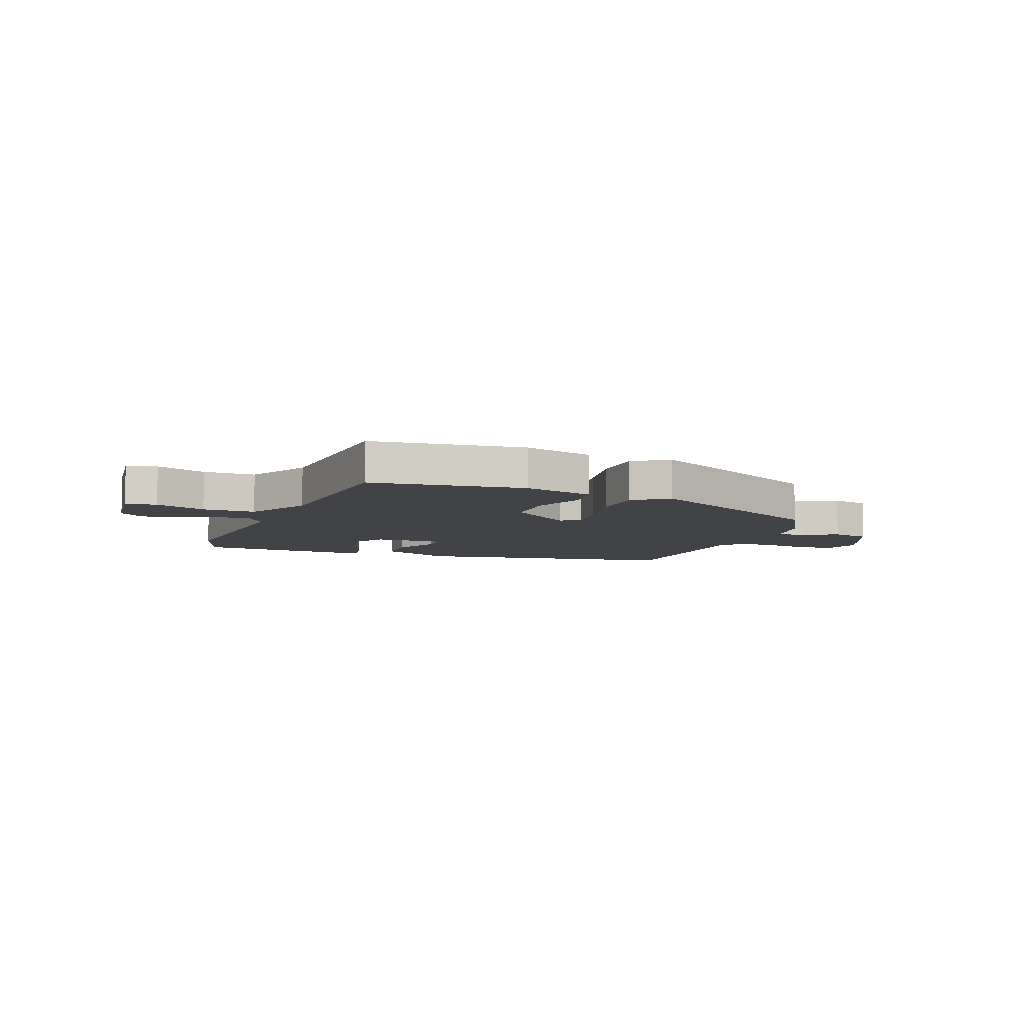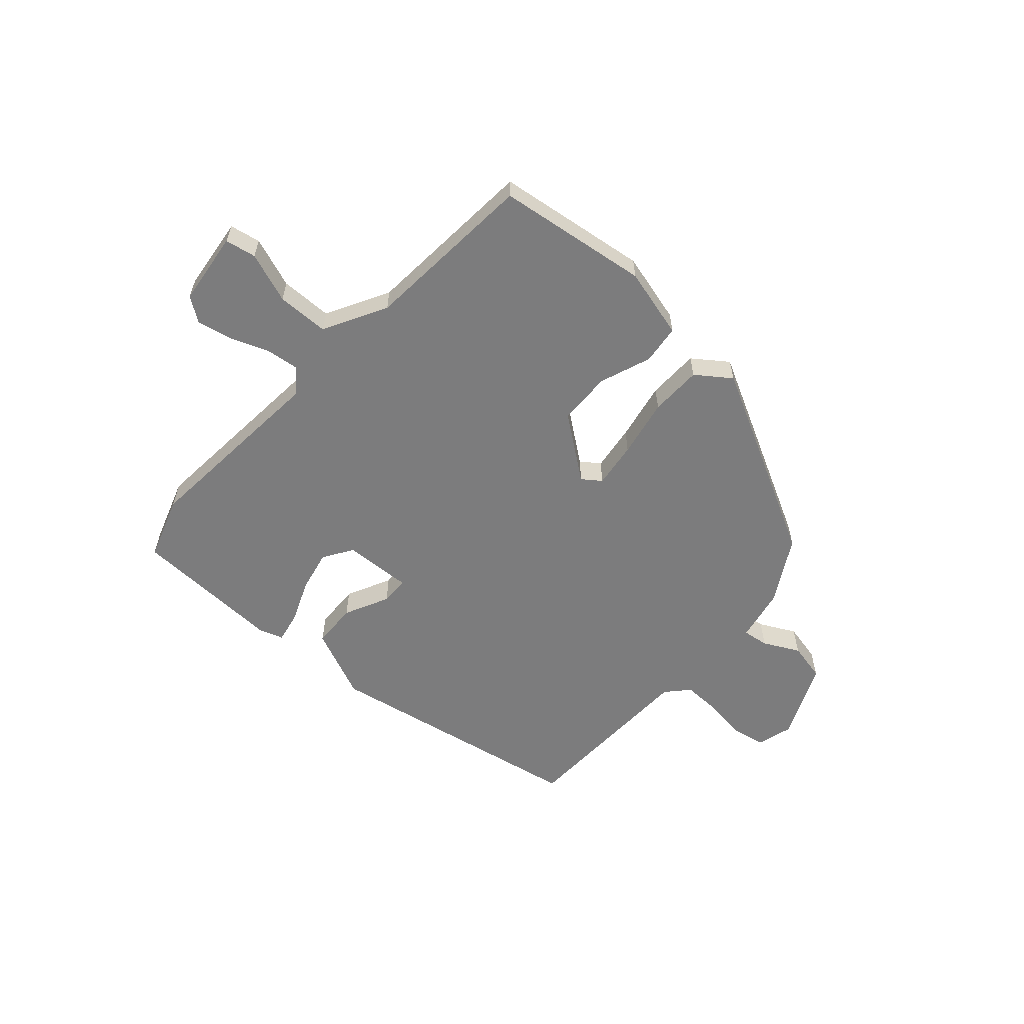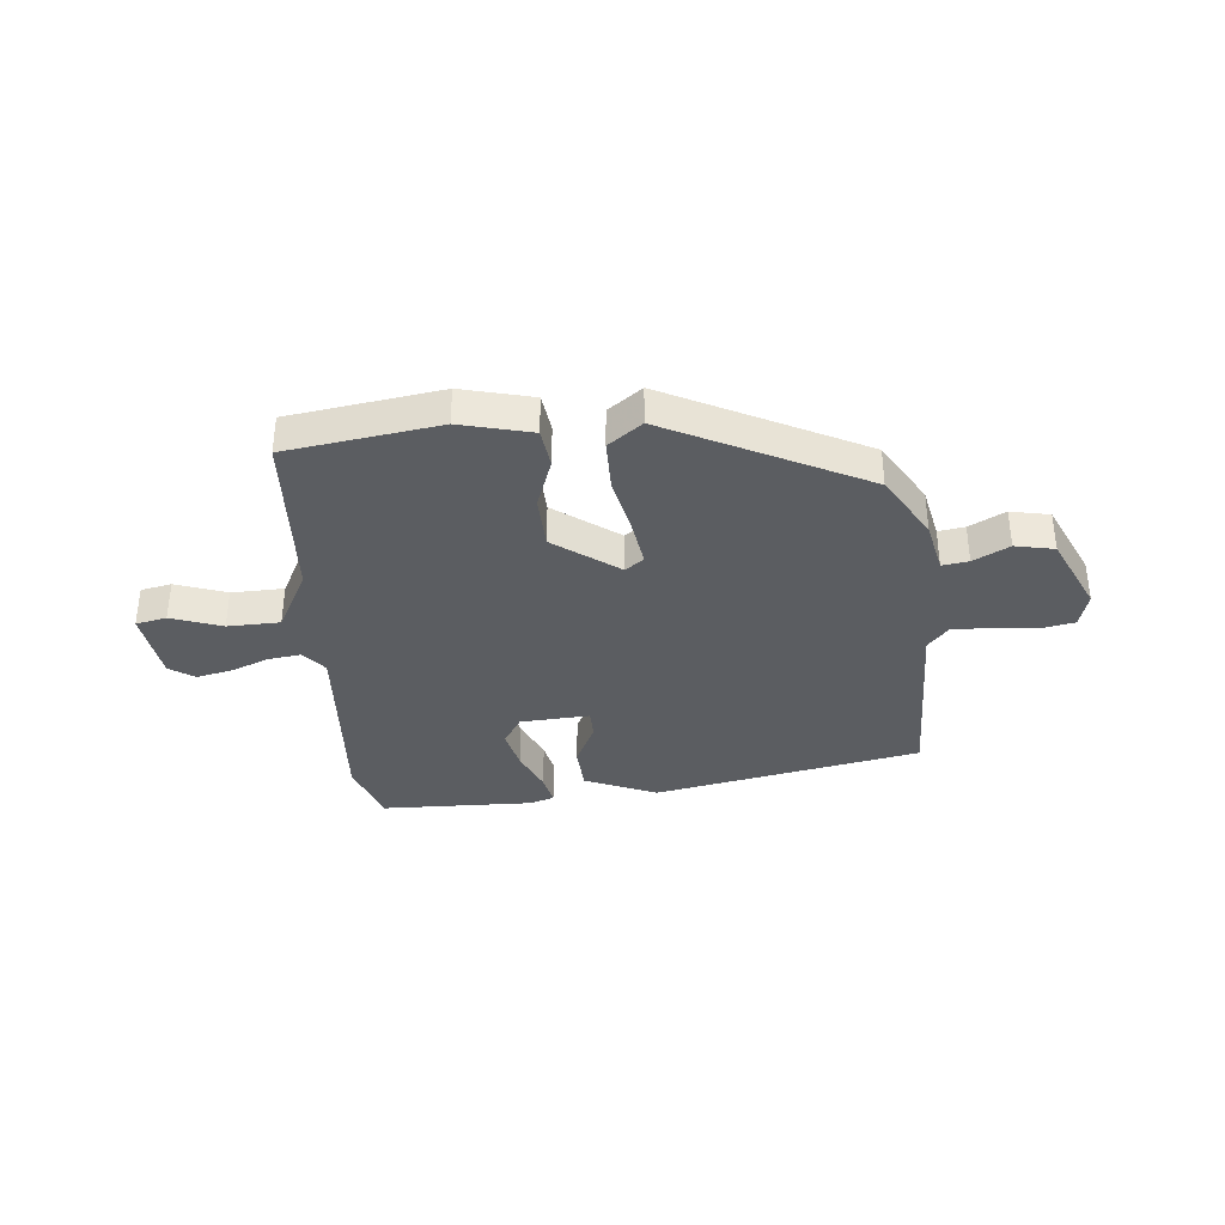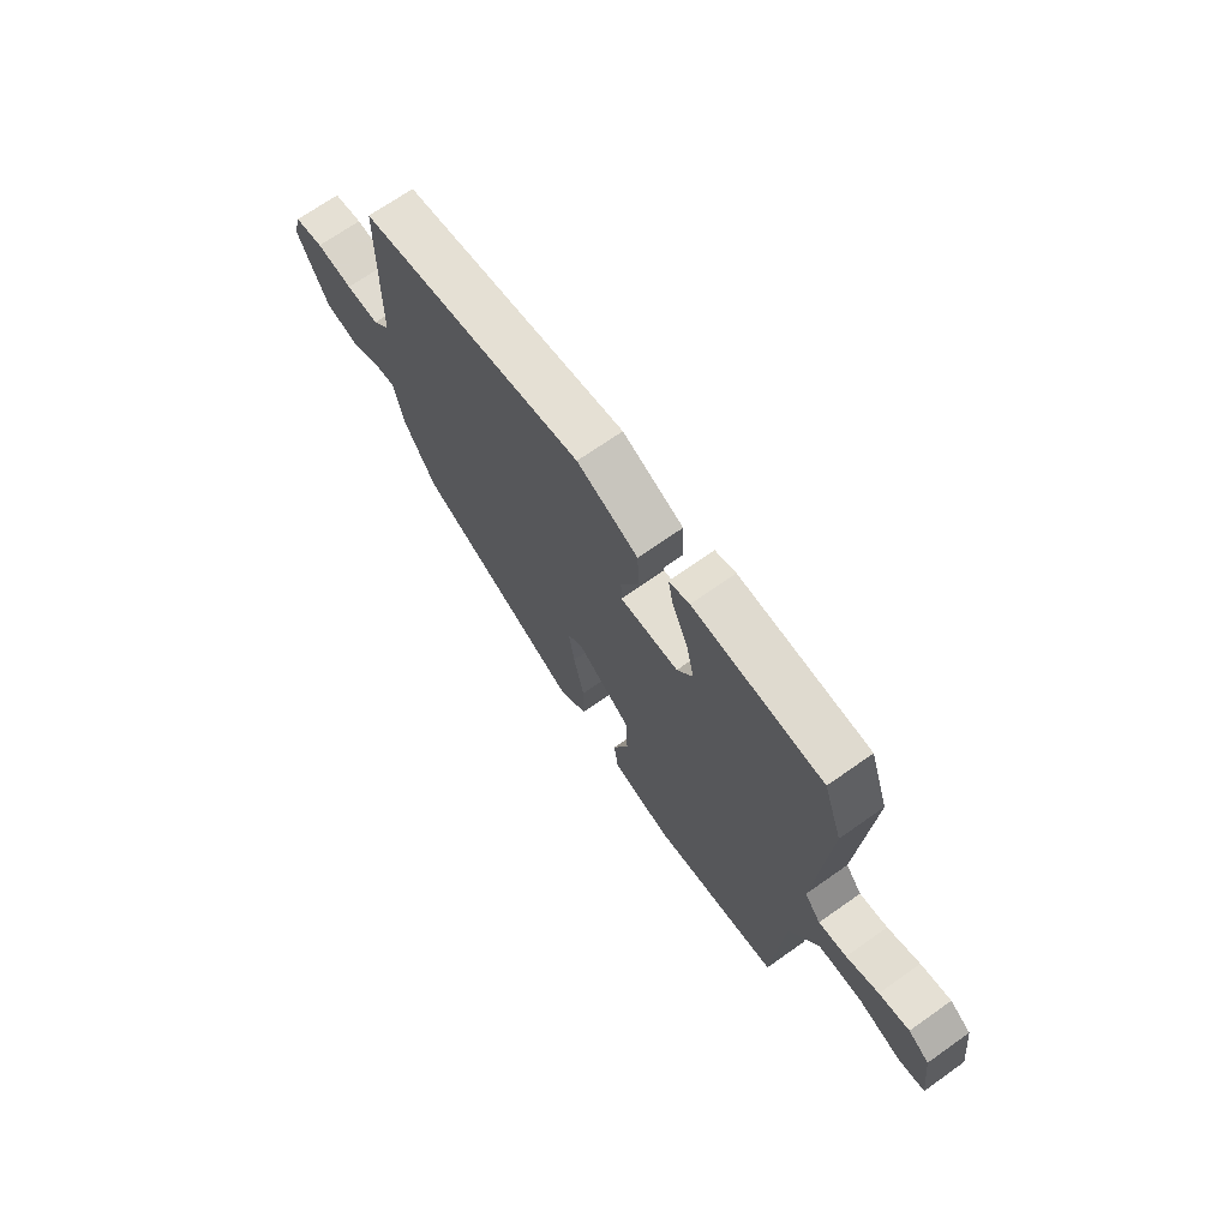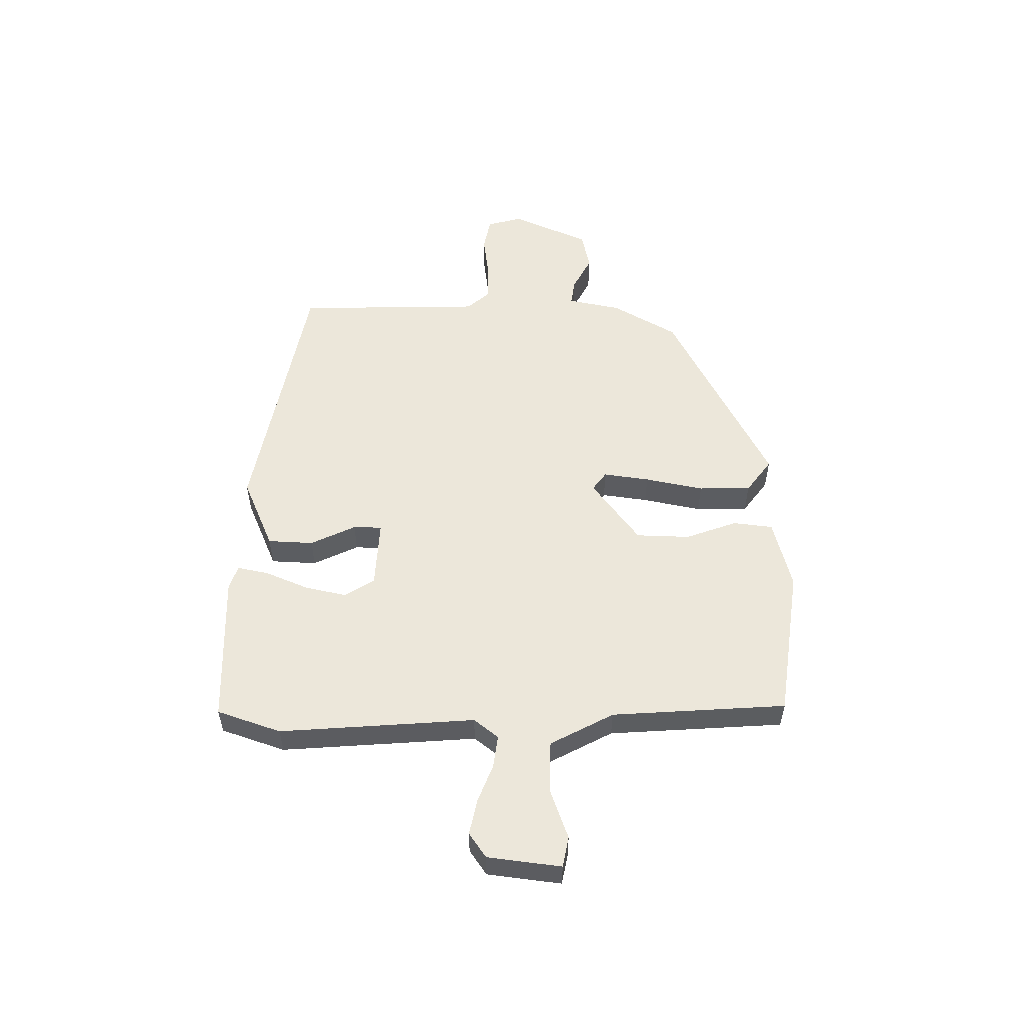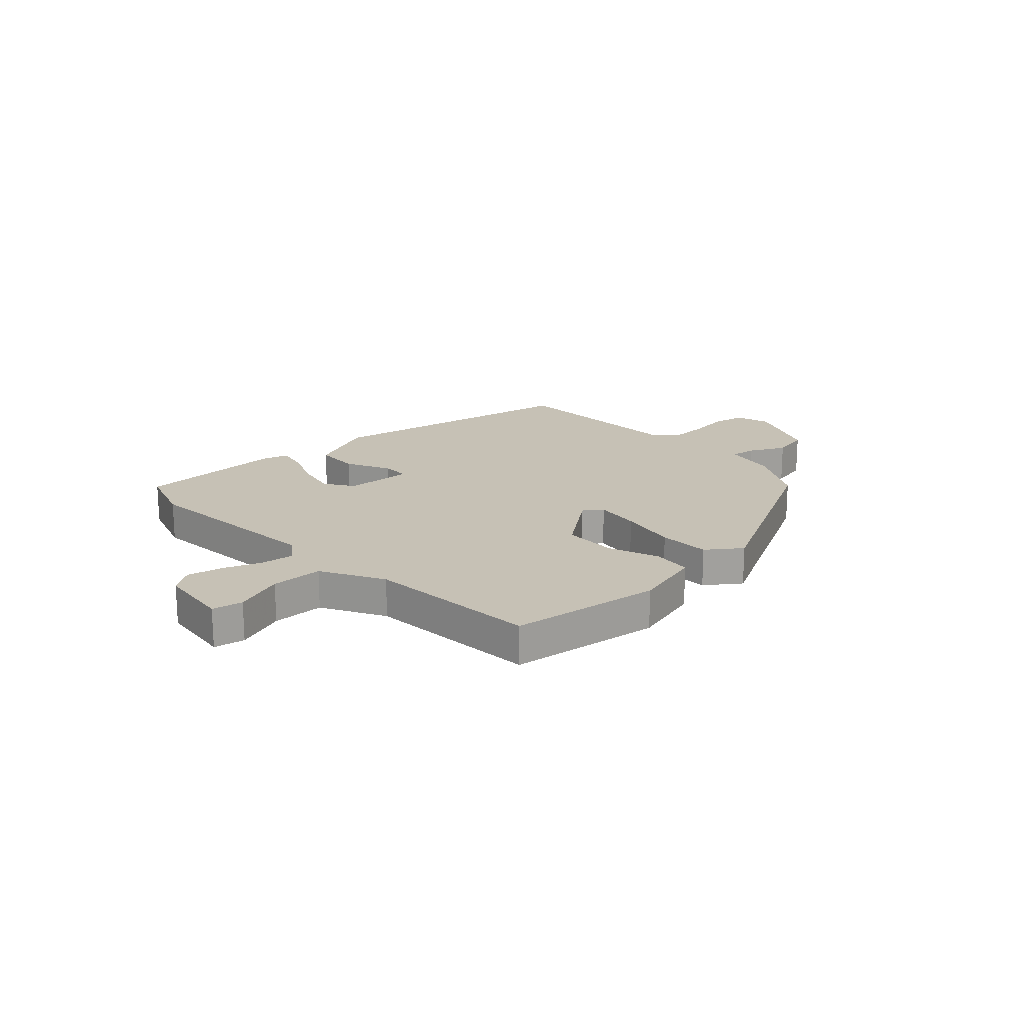
<metadata>
{"format":"obj","ext":"obj","renderer":"f3d","projection":"perspective","resolution":1024,"background":"white","views":[{"elev":-7.5,"azim":158.4,"up":"+Y"},{"elev":-58.8,"azim":137.8,"up":"+Y"},{"elev":-35.8,"azim":-174.4,"up":"+Y"},{"elev":69.6,"azim":54.8,"up":"+Z"},{"elev":54.0,"azim":90.4,"up":"+Y"},{"elev":18.8,"azim":136.5,"up":"+Y"}]}
</metadata>
<code>
v 0.467 0.07 -0.508
v 0.19 0.07 -0.547
v 0.061 0.07 -0.514
v 0.052 0.07 -0.442
v 0.086 0.07 -0.348
v 0.083 0.07 -0.25
v -0.033 0.07 -0.164
v -0.067 0.07 -0.189
v -0.055 0.07 -0.273
v -0.033 0.07 -0.38
v -0.034 0.07 -0.475
v -0.096 0.07 -0.521
v -0.45 0.07 -0.341
v -0.519 0.07 -0.223
v -0.539 0.07 -0.126
v -0.587 0.07 -0.133
v -0.652 0.07 -0.167
v -0.723 0.07 -0.152
v -0.787 0.07 -0.011
v -0.769 0.07 0.054
v -0.707 0.07 0.066
v -0.629 0.07 0.056
v -0.558 0.07 0.055
v -0.521 0.07 0.096
v -0.514 0.07 0.438
v -0.029 0.07 0.531
v 0.102 0.07 0.475
v 0.106 0.07 0.392
v 0.067 0.07 0.31
v 0.068 0.07 0.258
v 0.194 0.07 0.265
v 0.228 0.07 0.319
v 0.211 0.07 0.395
v 0.178 0.07 0.473
v 0.166 0.07 0.53
v 0.21 0.07 0.545
v 0.487 0.07 0.537
v 0.527 0.07 0.421
v 0.501 0.07 0.065
v 0.536 0.07 0.021
v 0.596 0.07 0.029
v 0.665 0.07 0.056
v 0.73 0.07 0.07
v 0.775 0.07 0.039
v 0.792 0.07 -0.095
v 0.736 0.07 -0.106
v 0.644 0.07 -0.073
v 0.549 0.07 -0.075
v 0.488 0.07 -0.19
v 0.467 0 -0.508
v 0.19 0 -0.547
v 0.061 0 -0.514
v 0.052 0 -0.442
v 0.086 0 -0.348
v 0.083 0 -0.25
v -0.033 0 -0.164
v -0.067 0 -0.189
v -0.055 0 -0.273
v -0.033 0 -0.38
v -0.034 0 -0.475
v -0.096 0 -0.521
v -0.45 0 -0.341
v -0.519 0 -0.223
v -0.539 0 -0.126
v -0.587 0 -0.133
v -0.652 0 -0.167
v -0.723 0 -0.152
v -0.787 0 -0.011
v -0.769 0 0.054
v -0.707 0 0.066
v -0.629 0 0.056
v -0.558 0 0.055
v -0.521 0 0.096
v -0.514 0 0.438
v -0.029 0 0.531
v 0.102 0 0.475
v 0.106 0 0.392
v 0.067 0 0.31
v 0.068 0 0.258
v 0.194 0 0.265
v 0.228 0 0.319
v 0.211 0 0.395
v 0.178 0 0.473
v 0.166 0 0.53
v 0.21 0 0.545
v 0.487 0 0.537
v 0.527 0 0.421
v 0.501 0 0.065
v 0.536 0 0.021
v 0.596 0 0.029
v 0.665 0 0.056
v 0.73 0 0.07
v 0.775 0 0.039
v 0.792 0 -0.095
v 0.736 0 -0.106
v 0.644 0 -0.073
v 0.549 0 -0.075
v 0.488 0 -0.19
f 45 46 47
f 44 45 47
f 43 44 47
f 42 43 47
f 41 42 47
f 40 41 47 48
f 39 40 48 49
f 37 38 39
f 36 37 39
f 35 36 39
f 34 35 39
f 33 34 39
f 39 49 1
f 33 39 1
f 32 33 1
f 27 28 29
f 26 27 29
f 25 26 29
f 24 25 29
f 23 24 29 30
f 20 21 22
f 19 20 22
f 18 19 22
f 17 18 22
f 16 17 22
f 15 16 22 23
f 14 15 23
f 13 14 23
f 12 13 23
f 11 12 23
f 10 11 23
f 9 10 23
f 8 9 23
f 23 30 31
f 8 23 31
f 7 8 31
f 3 4 5
f 2 3 5
f 1 2 5
f 1 5 6
f 7 31 32
f 6 7 32
f 1 6 32
f 96 95 94
f 96 94 93
f 96 93 92
f 96 92 91
f 96 91 90
f 97 96 90 89
f 98 97 89 88
f 88 87 86
f 88 86 85
f 88 85 84
f 88 84 83
f 88 83 82
f 50 98 88
f 50 88 82
f 50 82 81
f 78 77 76
f 78 76 75
f 78 75 74
f 78 74 73
f 79 78 73 72
f 71 70 69
f 71 69 68
f 71 68 67
f 71 67 66
f 71 66 65
f 72 71 65 64
f 72 64 63
f 72 63 62
f 72 62 61
f 72 61 60
f 72 60 59
f 72 59 58
f 72 58 57
f 80 79 72
f 80 72 57
f 80 57 56
f 54 53 52
f 54 52 51
f 54 51 50
f 55 54 50
f 81 80 56
f 81 56 55
f 81 55 50
f 1 50 51 2
f 2 51 52 3
f 3 52 53 4
f 4 53 54 5
f 5 54 55 6
f 6 55 56 7
f 7 56 57 8
f 8 57 58 9
f 9 58 59 10
f 10 59 60 11
f 11 60 61 12
f 12 61 62 13
f 13 62 63 14
f 14 63 64 15
f 15 64 65 16
f 16 65 66 17
f 17 66 67 18
f 18 67 68 19
f 19 68 69 20
f 20 69 70 21
f 21 70 71 22
f 22 71 72 23
f 23 72 73 24
f 24 73 74 25
f 25 74 75 26
f 26 75 76 27
f 27 76 77 28
f 28 77 78 29
f 29 78 79 30
f 30 79 80 31
f 31 80 81 32
f 32 81 82 33
f 33 82 83 34
f 34 83 84 35
f 35 84 85 36
f 36 85 86 37
f 37 86 87 38
f 38 87 88 39
f 39 88 89 40
f 40 89 90 41
f 41 90 91 42
f 42 91 92 43
f 43 92 93 44
f 44 93 94 45
f 45 94 95 46
f 46 95 96 47
f 47 96 97 48
f 48 97 98 49
f 49 98 50 1

</code>
